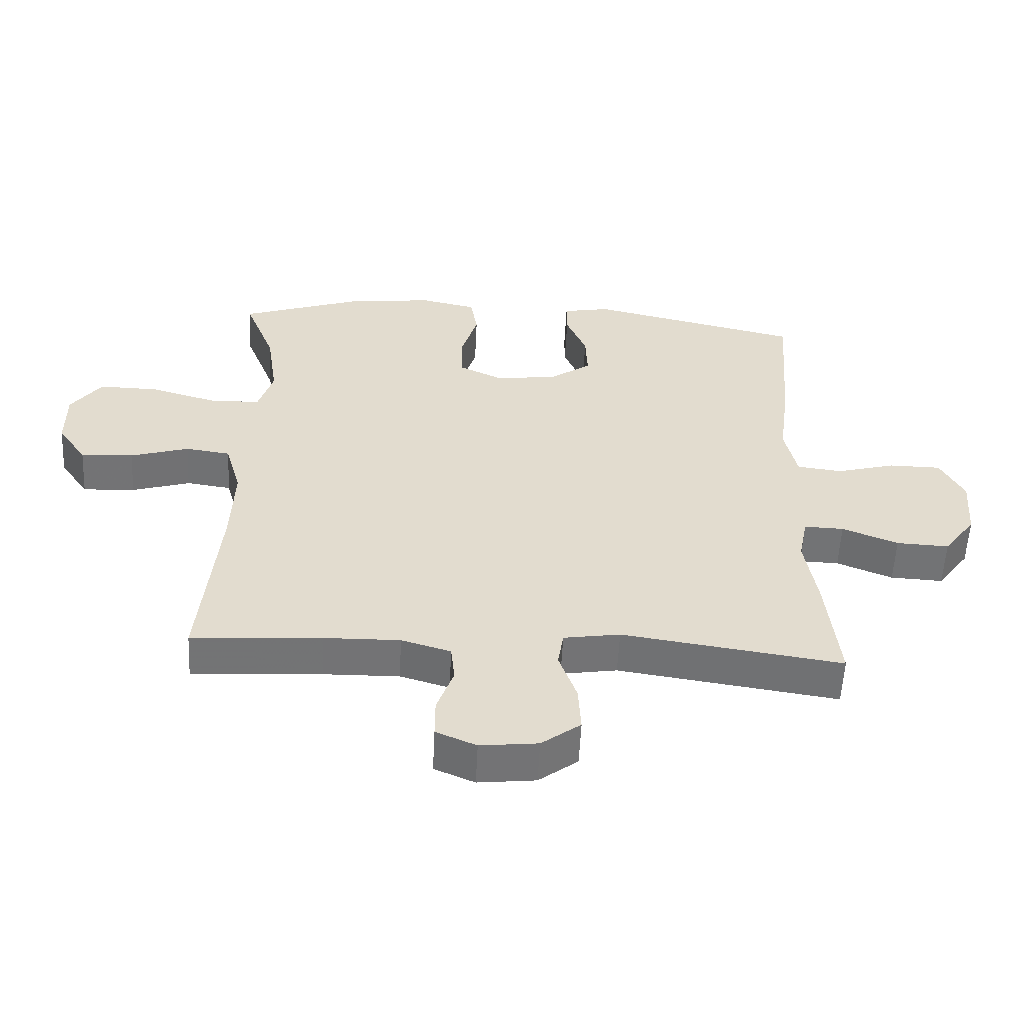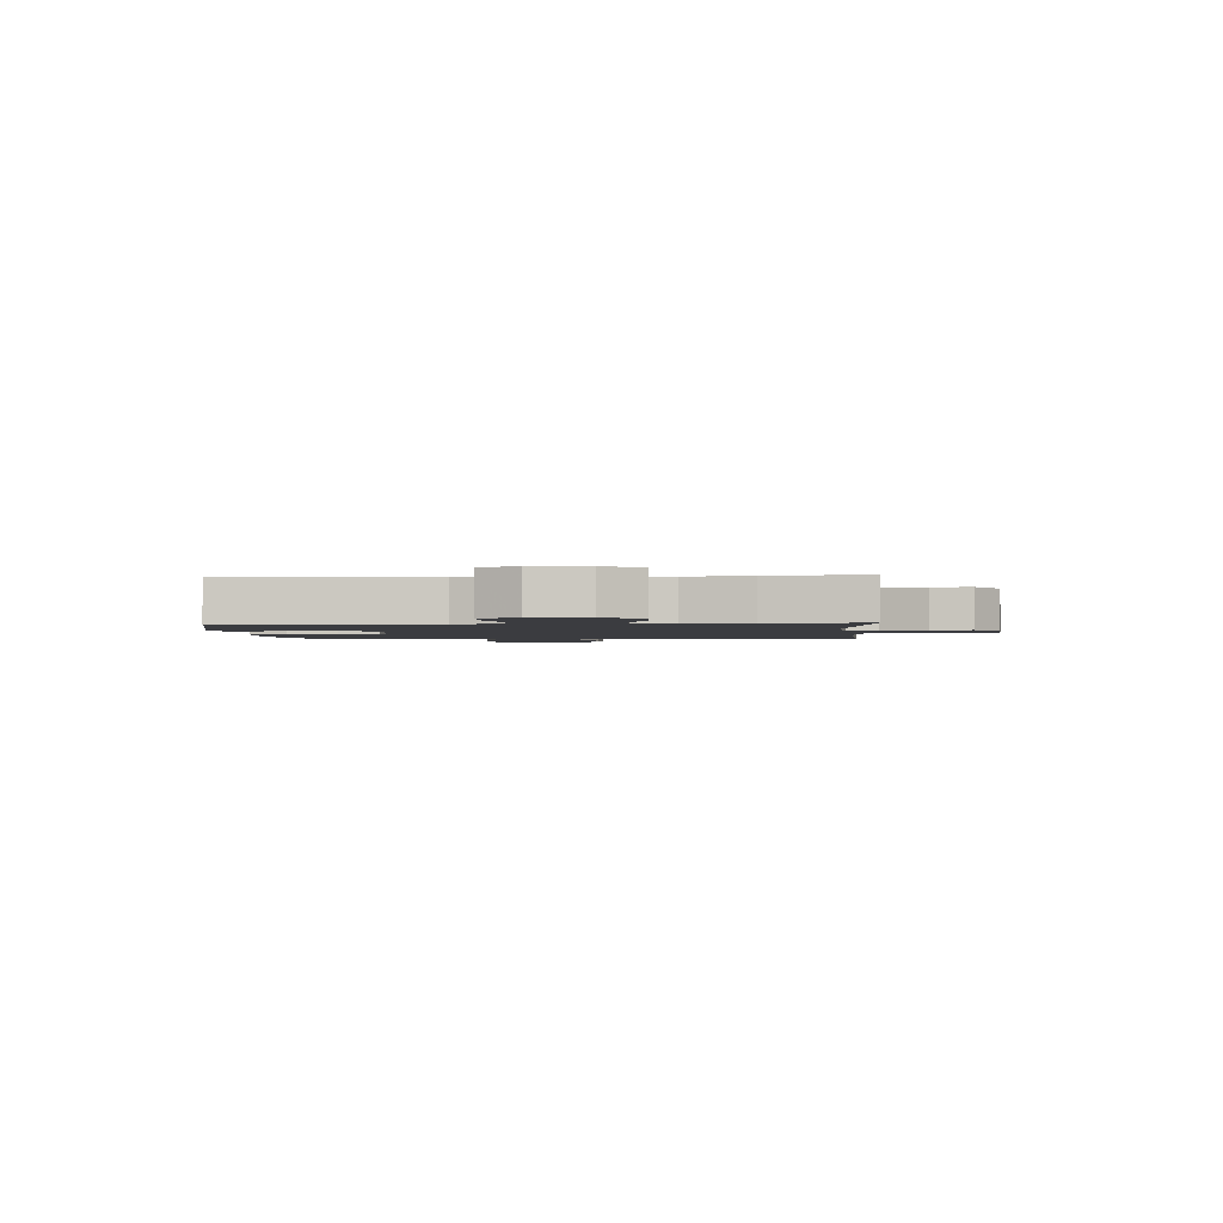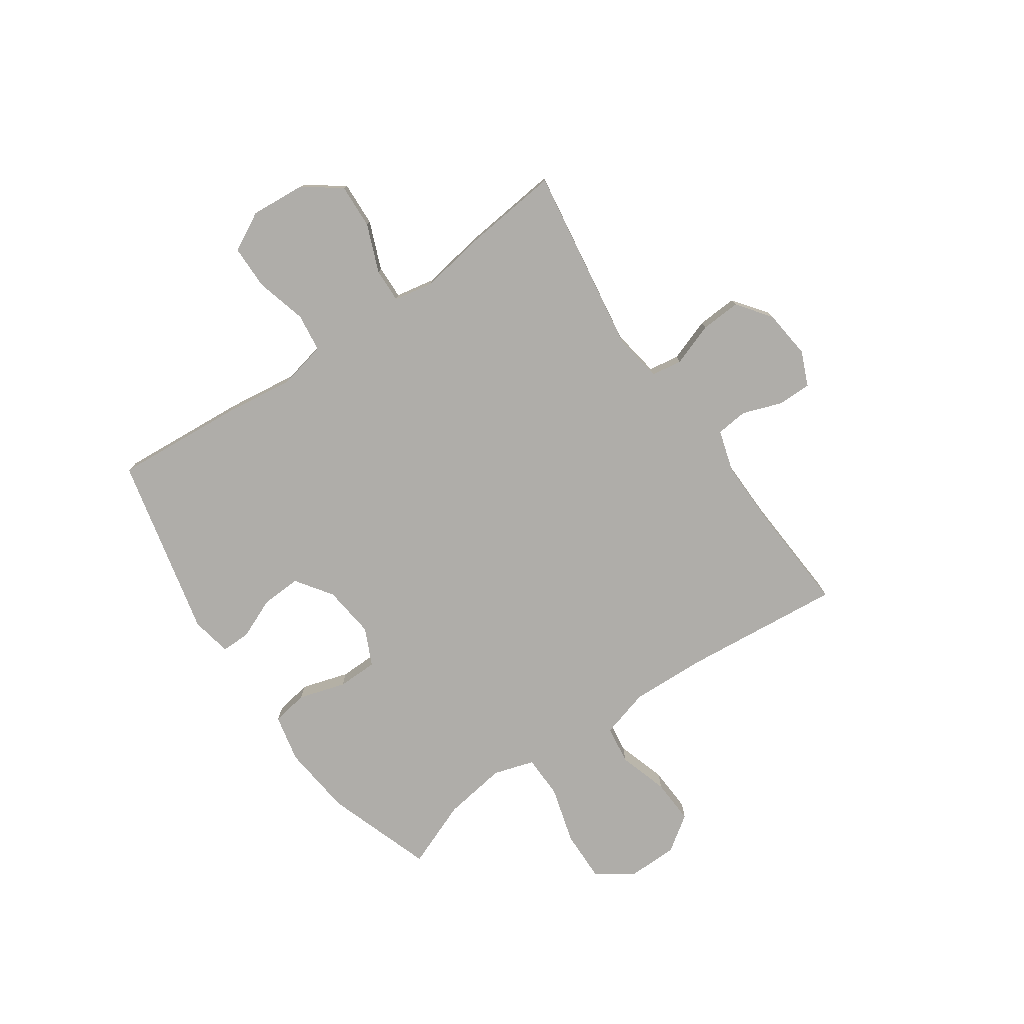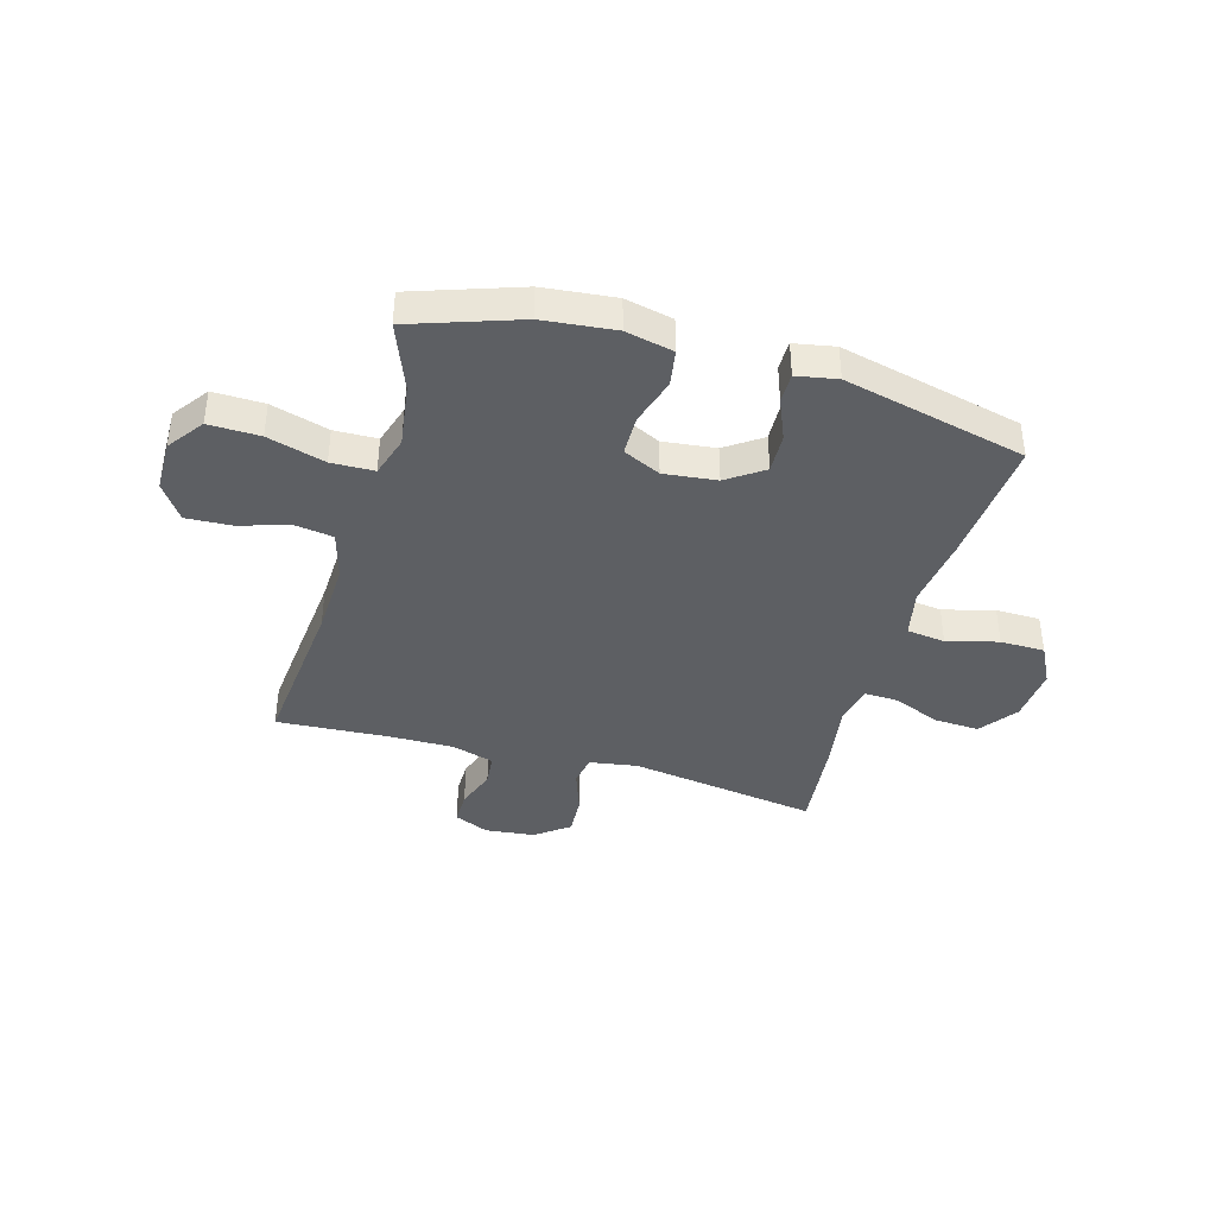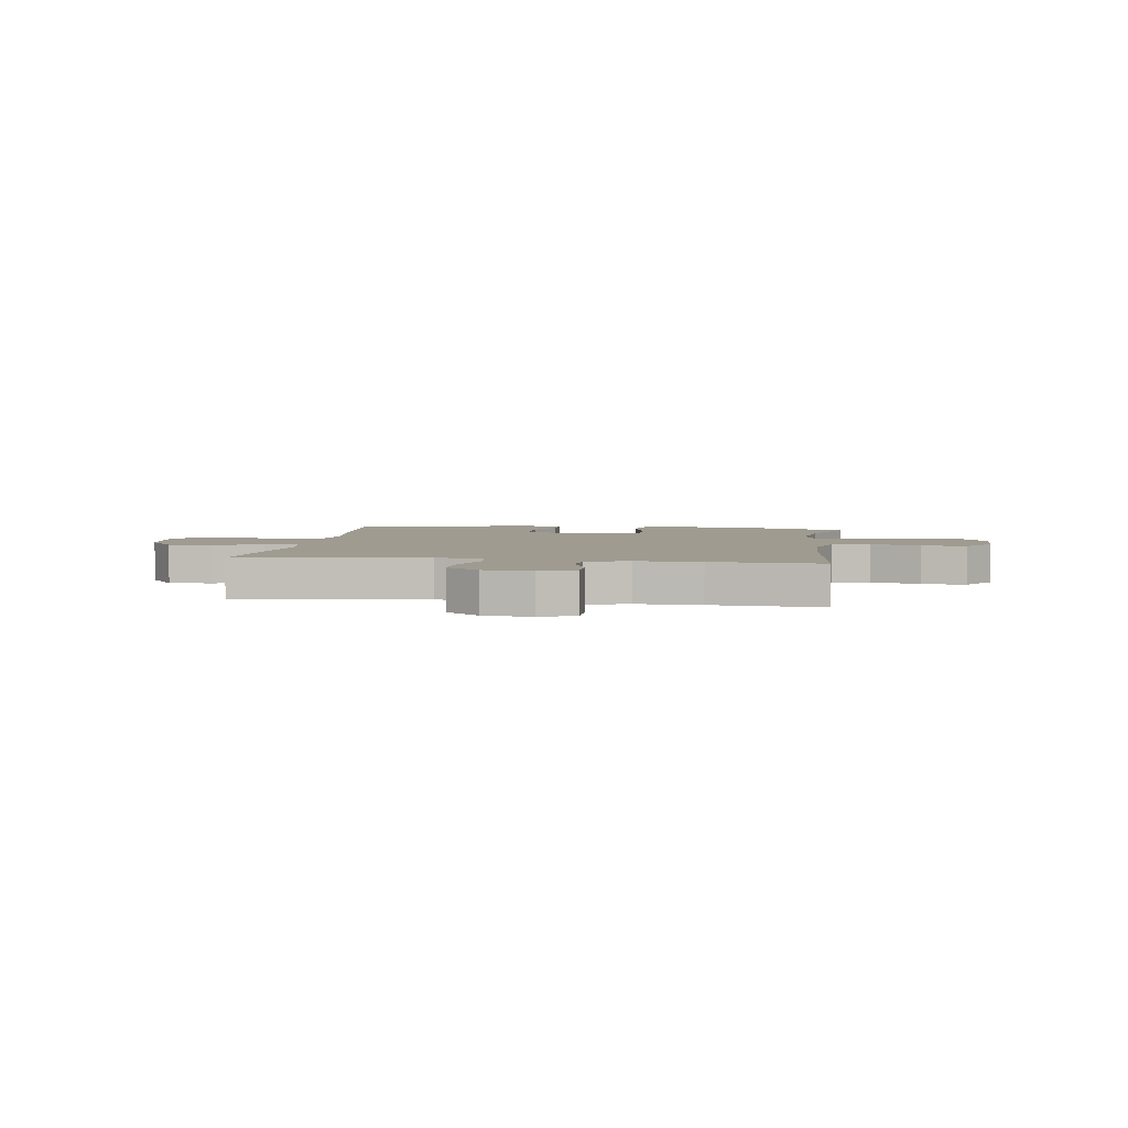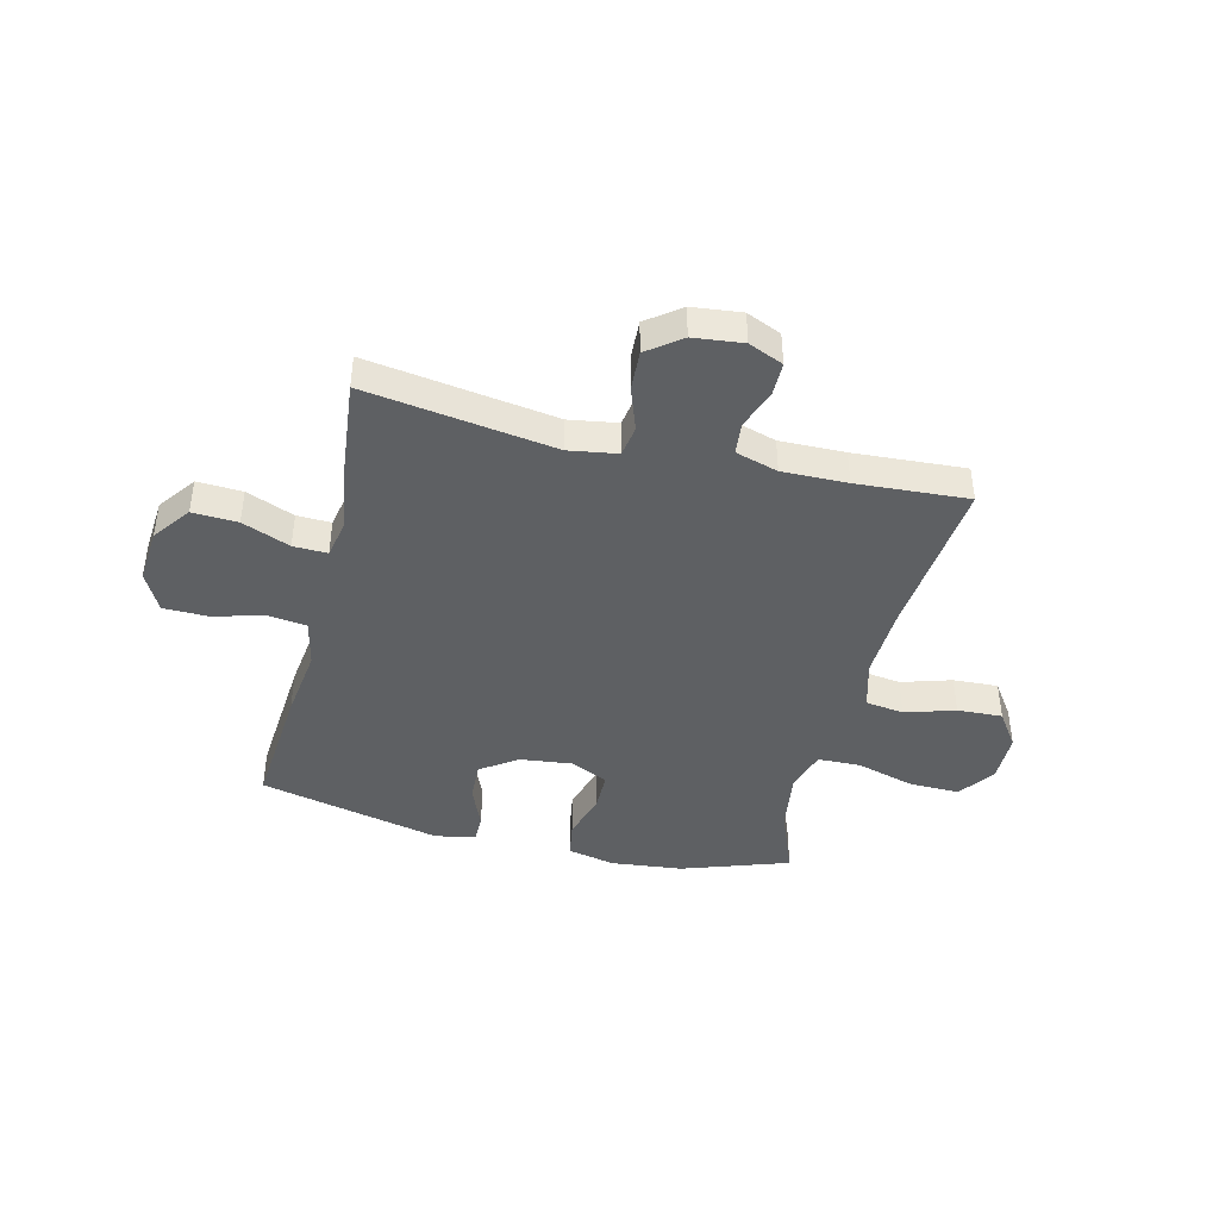
<metadata>
{"format":"obj","ext":"obj","renderer":"f3d","projection":"perspective","resolution":1024,"background":"white","views":[{"elev":-55.9,"azim":-2.8,"up":"+Z"},{"elev":-2.0,"azim":94.0,"up":"+Y"},{"elev":-77.4,"azim":124.6,"up":"+Y"},{"elev":-39.8,"azim":-16.1,"up":"+Y"},{"elev":4.0,"azim":-171.8,"up":"+Y"},{"elev":-42.4,"azim":166.2,"up":"+Y"}]}
</metadata>
<code>
v -0.5 0.07 0.5
v -0.305 0.07 0.567
v -0.174 0.07 0.581
v -0.087 0.07 0.562
v -0.076 0.07 0.496
v -0.102 0.07 0.41
v -0.101 0.07 0.337
v -0.033 0.07 0.305
v 0.063 0.07 0.316
v 0.129 0.07 0.362
v 0.126 0.07 0.434
v 0.094 0.07 0.51
v 0.094 0.07 0.563
v 0.168 0.07 0.577
v 0.5 0.07 0.5
v 0.482 0.07 0.267
v 0.465 0.07 0.137
v 0.484 0.07 0.05
v 0.554 0.07 0.041
v 0.647 0.07 0.066
v 0.728 0.07 0.065
v 0.765 0.07 -0.006
v 0.757 0.07 -0.106
v 0.707 0.07 -0.174
v 0.625 0.07 -0.17
v 0.538 0.07 -0.135
v 0.476 0.07 -0.133
v 0.462 0.07 -0.205
v 0.481 0.07 -0.321
v 0.5 0.07 -0.5
v 0.157 0.07 -0.449
v 0.069 0.07 -0.463
v 0.06 0.07 -0.519
v 0.088 0.07 -0.598
v 0.092 0.07 -0.671
v 0.031 0.07 -0.717
v -0.059 0.07 -0.727
v -0.122 0.07 -0.7
v -0.122 0.07 -0.639
v -0.096 0.07 -0.566
v -0.102 0.07 -0.508
v -0.179 0.07 -0.485
v -0.297 0.07 -0.487
v -0.5 0.07 -0.5
v -0.472 0.07 -0.206
v -0.467 0.07 -0.072
v -0.492 0.07 0.017
v -0.562 0.07 0.027
v -0.653 0.07 -0.001
v -0.735 0.07 -0.005
v -0.78 0.07 0.06
v -0.781 0.07 0.153
v -0.734 0.07 0.218
v -0.641 0.07 0.216
v -0.536 0.07 0.186
v -0.458 0.07 0.188
v -0.435 0.07 0.262
v -0.452 0.07 0.378
v -0.5 0 0.5
v -0.305 0 0.567
v -0.174 0 0.581
v -0.087 0 0.562
v -0.076 0 0.496
v -0.102 0 0.41
v -0.101 0 0.337
v -0.033 0 0.305
v 0.063 0 0.316
v 0.129 0 0.362
v 0.126 0 0.434
v 0.094 0 0.51
v 0.094 0 0.563
v 0.168 0 0.577
v 0.5 0 0.5
v 0.482 0 0.267
v 0.465 0 0.137
v 0.484 0 0.05
v 0.554 0 0.041
v 0.647 0 0.066
v 0.728 0 0.065
v 0.765 0 -0.006
v 0.757 0 -0.106
v 0.707 0 -0.174
v 0.625 0 -0.17
v 0.538 0 -0.135
v 0.476 0 -0.133
v 0.462 0 -0.205
v 0.481 0 -0.321
v 0.5 0 -0.5
v 0.157 0 -0.449
v 0.069 0 -0.463
v 0.06 0 -0.519
v 0.088 0 -0.598
v 0.092 0 -0.671
v 0.031 0 -0.717
v -0.059 0 -0.727
v -0.122 0 -0.7
v -0.122 0 -0.639
v -0.096 0 -0.566
v -0.102 0 -0.508
v -0.179 0 -0.485
v -0.297 0 -0.487
v -0.5 0 -0.5
v -0.472 0 -0.206
v -0.467 0 -0.072
v -0.492 0 0.017
v -0.562 0 0.027
v -0.653 0 -0.001
v -0.735 0 -0.005
v -0.78 0 0.06
v -0.781 0 0.153
v -0.734 0 0.218
v -0.641 0 0.216
v -0.536 0 0.186
v -0.458 0 0.188
v -0.435 0 0.262
v -0.452 0 0.378
f 53 54 55
f 52 53 55
f 51 52 55
f 50 51 55
f 49 50 55
f 48 49 55
f 47 48 55 56
f 46 47 56 57
f 43 44 45
f 45 46 57
f 43 45 57
f 42 43 57
f 38 39 40
f 37 38 40
f 36 37 40
f 35 36 40
f 34 35 40
f 33 34 40
f 32 33 40 41
f 28 29 30 31
f 27 28 31 32
f 24 25 26
f 23 24 26
f 22 23 26
f 21 22 26
f 20 21 26
f 19 20 26
f 18 19 26 27
f 42 57 58
f 41 42 58
f 32 41 58
f 27 32 58
f 18 27 58
f 17 18 58
f 15 16 17
f 14 15 17
f 13 14 17
f 12 13 17
f 11 12 17
f 4 5 6
f 3 4 6
f 2 3 6
f 1 2 6
f 58 1 6
f 58 6 7
f 10 11 17
f 9 10 17
f 8 9 17
f 8 17 58
f 7 8 58
f 113 112 111
f 113 111 110
f 113 110 109
f 113 109 108
f 113 108 107
f 113 107 106
f 114 113 106 105
f 115 114 105 104
f 103 102 101
f 115 104 103
f 115 103 101
f 115 101 100
f 98 97 96
f 98 96 95
f 98 95 94
f 98 94 93
f 98 93 92
f 98 92 91
f 99 98 91 90
f 89 88 87 86
f 90 89 86 85
f 84 83 82
f 84 82 81
f 84 81 80
f 84 80 79
f 84 79 78
f 84 78 77
f 85 84 77 76
f 116 115 100
f 116 100 99
f 116 99 90
f 116 90 85
f 116 85 76
f 116 76 75
f 75 74 73
f 75 73 72
f 75 72 71
f 75 71 70
f 75 70 69
f 64 63 62
f 64 62 61
f 64 61 60
f 64 60 59
f 64 59 116
f 65 64 116
f 75 69 68
f 75 68 67
f 75 67 66
f 116 75 66
f 116 66 65
f 1 59 60 2
f 2 60 61 3
f 3 61 62 4
f 4 62 63 5
f 5 63 64 6
f 6 64 65 7
f 7 65 66 8
f 8 66 67 9
f 9 67 68 10
f 10 68 69 11
f 11 69 70 12
f 12 70 71 13
f 13 71 72 14
f 14 72 73 15
f 15 73 74 16
f 16 74 75 17
f 17 75 76 18
f 18 76 77 19
f 19 77 78 20
f 20 78 79 21
f 21 79 80 22
f 22 80 81 23
f 23 81 82 24
f 24 82 83 25
f 25 83 84 26
f 26 84 85 27
f 27 85 86 28
f 28 86 87 29
f 29 87 88 30
f 30 88 89 31
f 31 89 90 32
f 32 90 91 33
f 33 91 92 34
f 34 92 93 35
f 35 93 94 36
f 36 94 95 37
f 37 95 96 38
f 38 96 97 39
f 39 97 98 40
f 40 98 99 41
f 41 99 100 42
f 42 100 101 43
f 43 101 102 44
f 44 102 103 45
f 45 103 104 46
f 46 104 105 47
f 47 105 106 48
f 48 106 107 49
f 49 107 108 50
f 50 108 109 51
f 51 109 110 52
f 52 110 111 53
f 53 111 112 54
f 54 112 113 55
f 55 113 114 56
f 56 114 115 57
f 57 115 116 58
f 58 116 59 1

</code>
